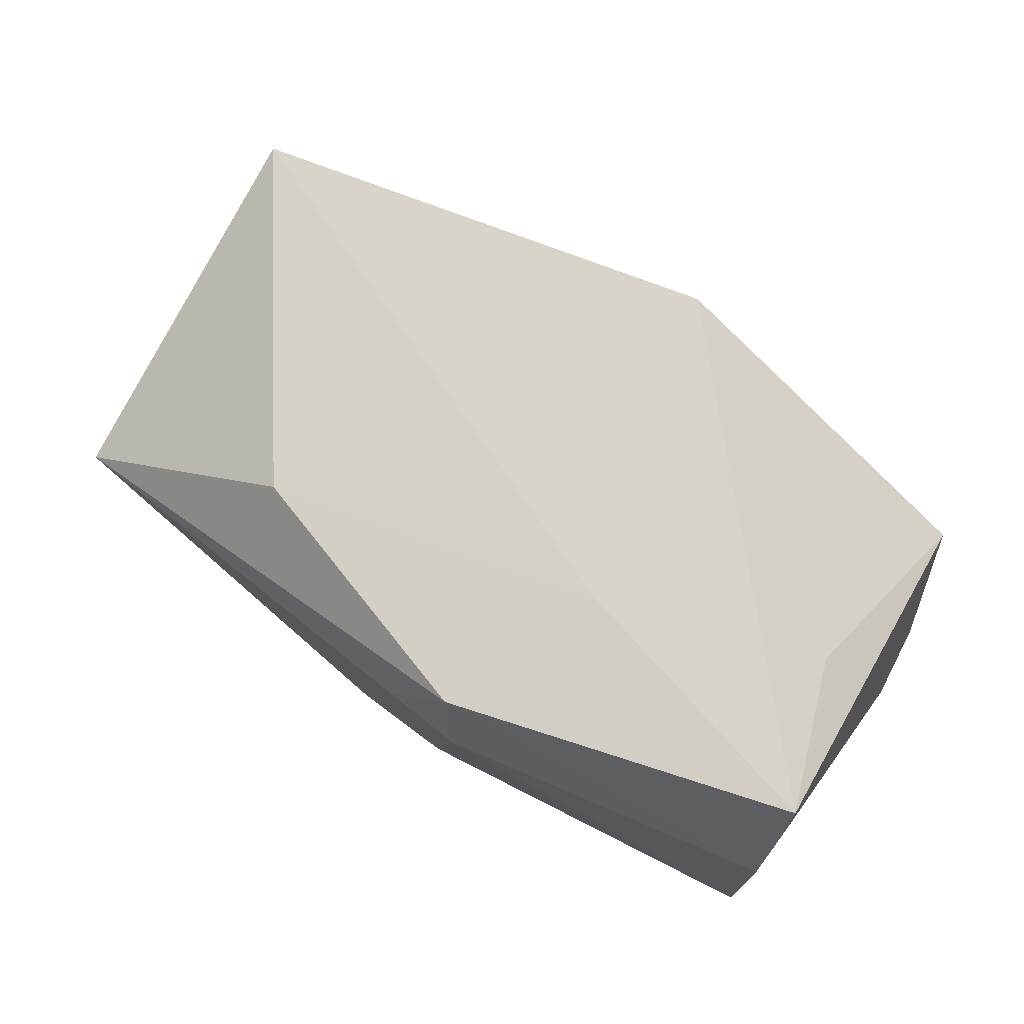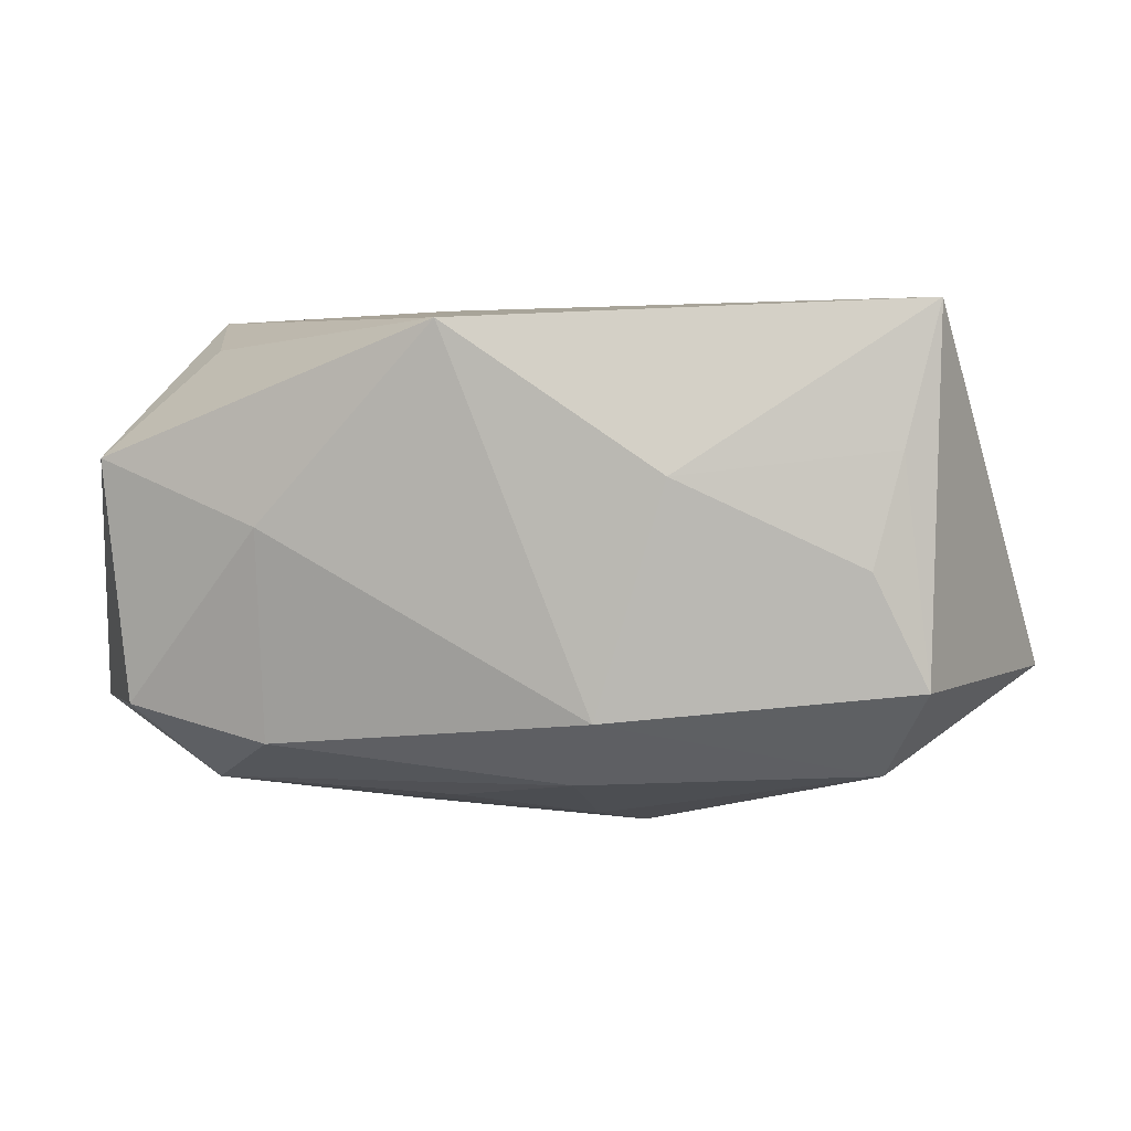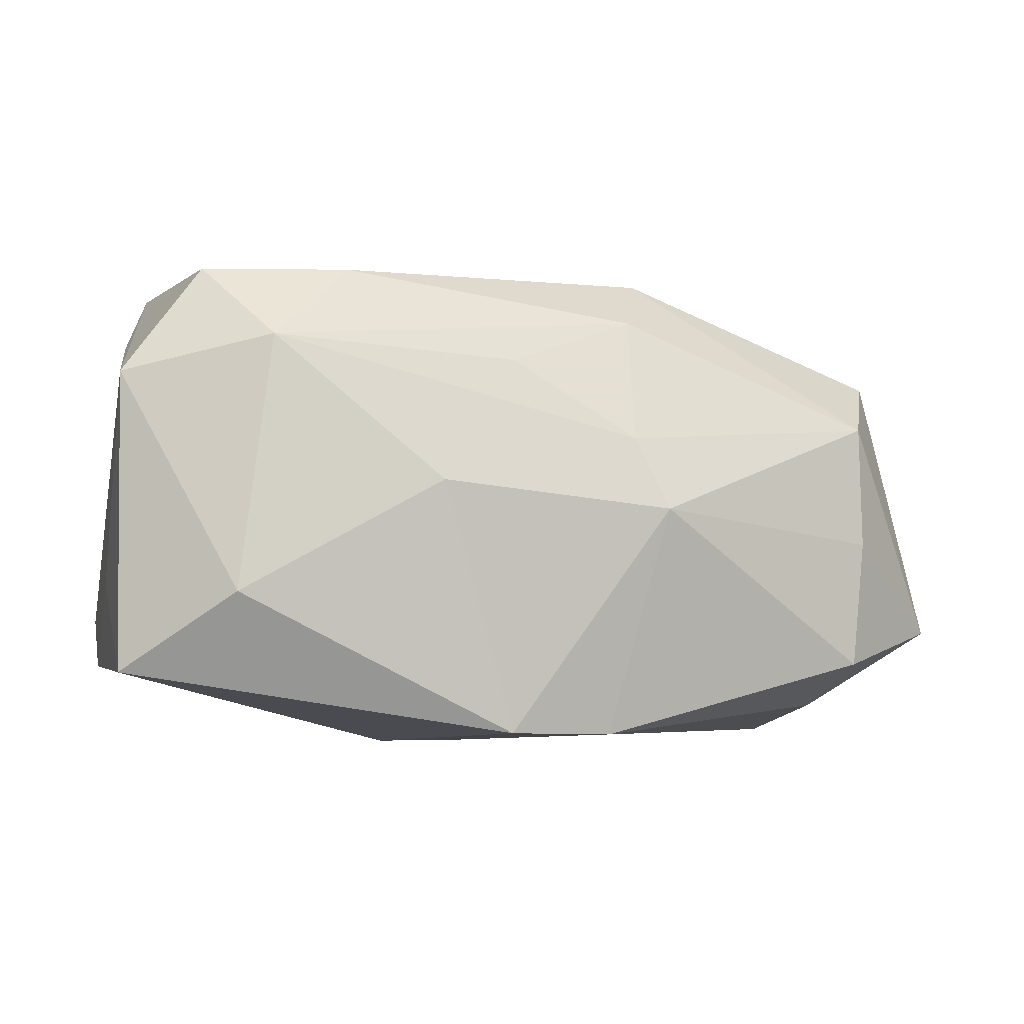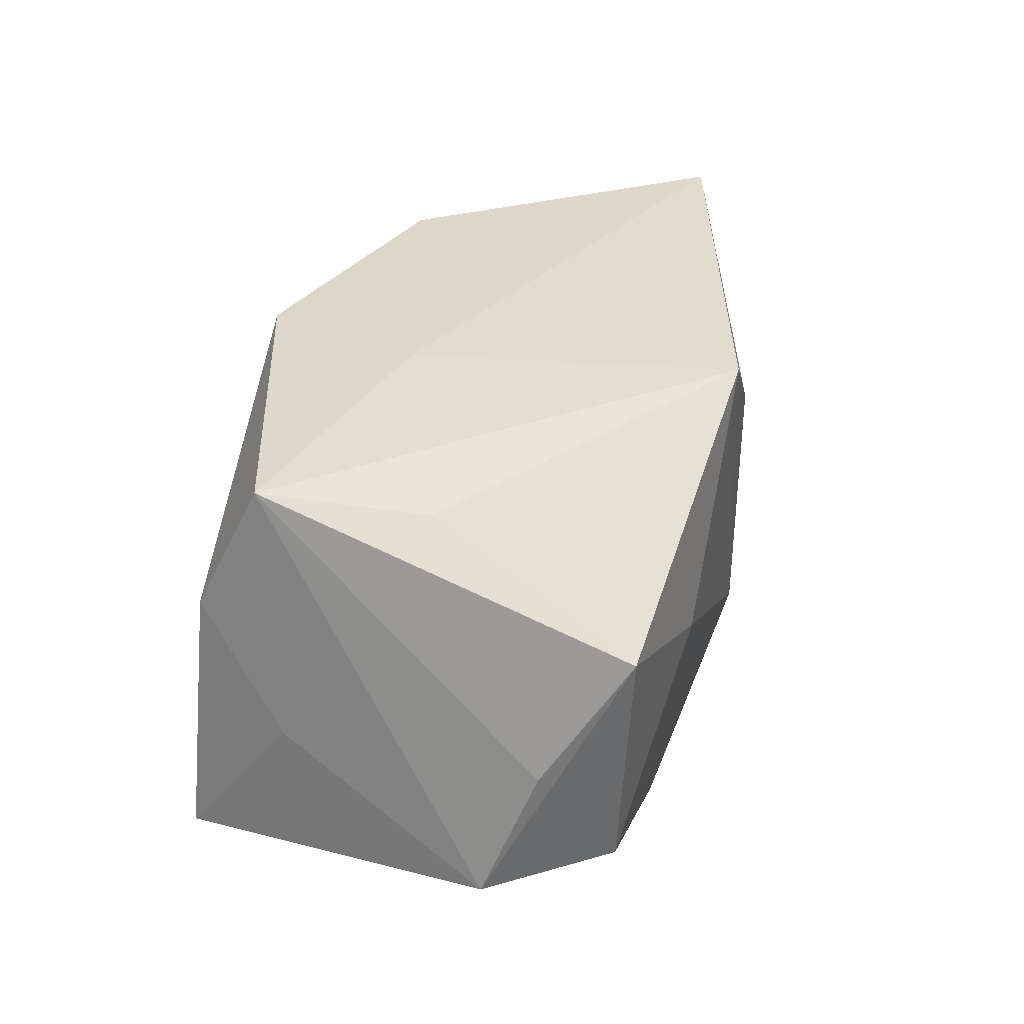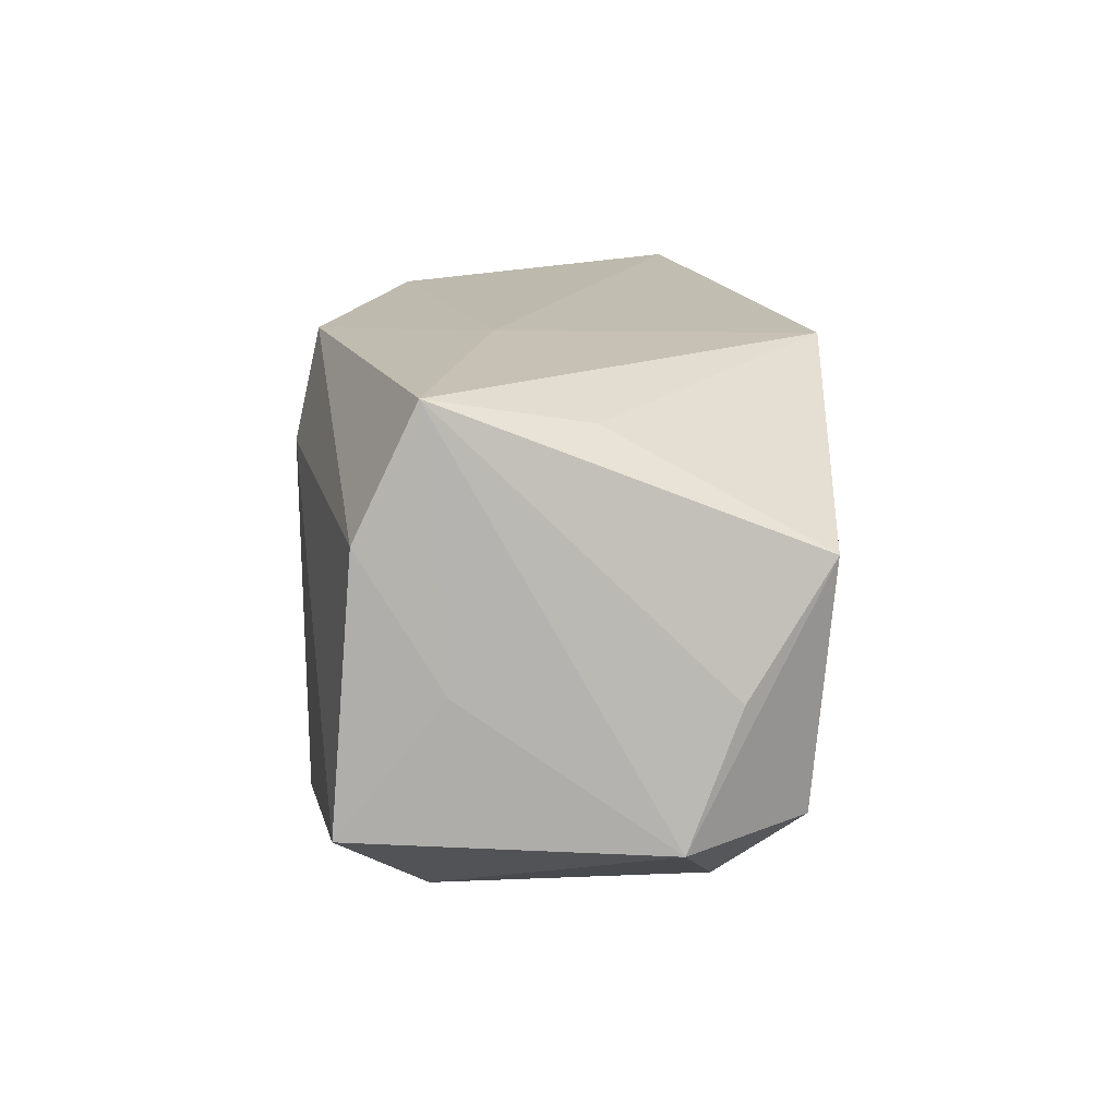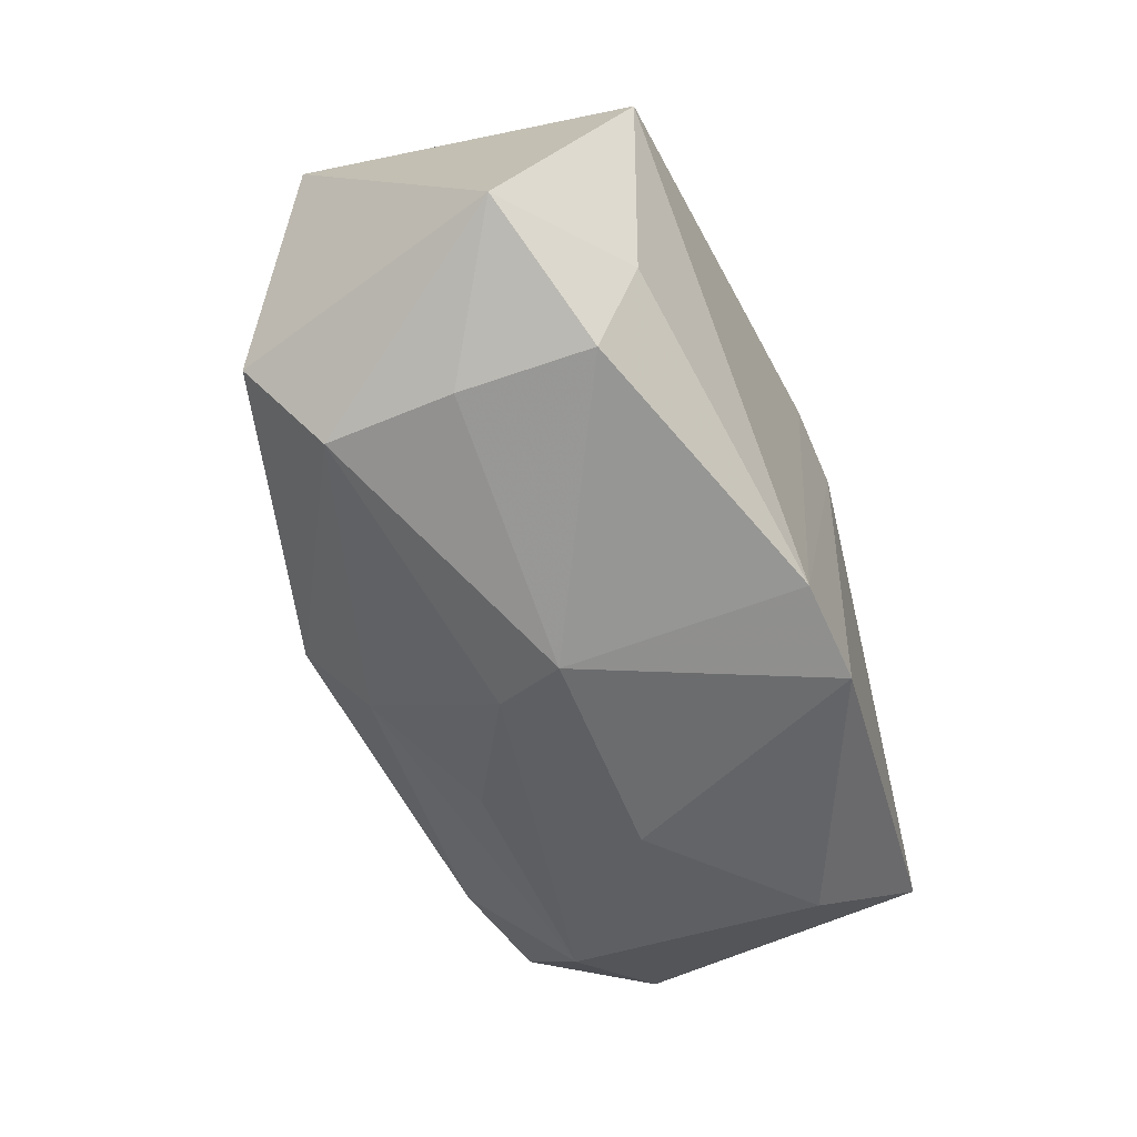
<metadata>
{"format":"obj","ext":"obj","renderer":"f3d","projection":"perspective","resolution":1024,"background":"white","views":[{"elev":79.1,"azim":-143.7,"up":"+Y"},{"elev":4.2,"azim":16.5,"up":"+Y"},{"elev":-7.7,"azim":-19.3,"up":"+Z"},{"elev":31.7,"azim":-73.6,"up":"+Y"},{"elev":15.4,"azim":-90.4,"up":"+Y"},{"elev":-53.4,"azim":114.3,"up":"+Y"}]}
</metadata>
<code>
v -0.01752 -0.01316 0.008553
v -0.01933 -0.0129 -0.006313
v 0.02793 -0.006863 -0.00714
v -0.025 -0.0008245 -0.004913
v -0.02427 -0.001441 0.00955
v -0.02432 0.006627 -0.009559
v 0.01061 0.004805 0.01389
v -0.005235 0.007711 -0.01414
v -0.02561 -0.008842 0.006652
v -0.02521 -0.008179 -0.01073
v 0.01142 0.0142 -0.008741
v 0.02403 0.01423 0.007613
v 0.02087 -0.000227 0.01036
v 0.02087 -0.01196 -0.002043
v -0.003107 -0.01364 0.007882
v 0.02023 -0.01165 -0.00959
v 0.005728 -0.01617 -0.0009412
v 0.00401 -0.01512 0.003333
v -0.001701 0.01314 0.01533
v 0.003068 -0.013 -0.01414
v -0.02015 0.01176 0.002407
v -0.003956 0.01386 -0.01283
v -0.02091 -0.008422 0.01321
v -0.01219 0.001866 0.0153
v -0.02362 0.0137 -0.006165
v 0.006714 -0.008332 0.01434
v -0.007947 -0.0154 0.0002448
v -0.003226 -0.01367 -0.01414
v 0.00471 -0.01223 0.01101
v 0.0223 0.006176 0.00916
v -0.0007249 0.009324 -0.01406
v 0.02381 -0.006731 0.009051
v 0.02079 -0.01187 0.005321
v -0.01251 -0.01034 0.01339
v 0.02018 -0.005356 -0.01191
v -0.007345 0.01423 -0.002996
v -0.02196 0.00554 0.01423
v 0.02273 0.007868 -0.01311
f 3 12 32
f 38 12 3
f 3 32 33
f 33 32 26
f 23 37 9
f 9 1 23
f 8 28 10
f 17 1 27
f 27 28 17
f 30 32 12
f 30 13 32
f 29 33 26
f 8 22 31
f 31 22 38
f 12 38 11
f 38 22 11
f 26 19 24
f 24 19 37
f 37 23 24
f 7 19 26
f 26 32 7
f 32 13 7
f 13 30 7
f 12 19 7
f 7 30 12
f 17 28 20
f 20 16 17
f 20 31 38
f 20 28 8
f 8 31 20
f 14 33 17
f 17 16 14
f 3 33 14
f 14 16 3
f 2 10 28
f 28 27 2
f 2 27 1
f 2 1 9
f 9 10 2
f 15 29 1
f 17 33 18
f 33 29 18
f 29 15 18
f 18 1 17
f 18 15 1
f 34 23 1
f 1 29 34
f 34 29 26
f 26 24 34
f 34 24 23
f 37 19 21
f 21 25 37
f 19 25 21
f 9 37 5
f 5 25 9
f 37 25 5
f 4 10 9
f 9 25 4
f 8 10 6
f 6 22 8
f 6 25 22
f 10 4 6
f 6 4 25
f 36 11 22
f 22 25 36
f 12 11 36
f 36 19 12
f 36 25 19
f 35 20 38
f 16 20 35
f 35 38 3
f 3 16 35

</code>
